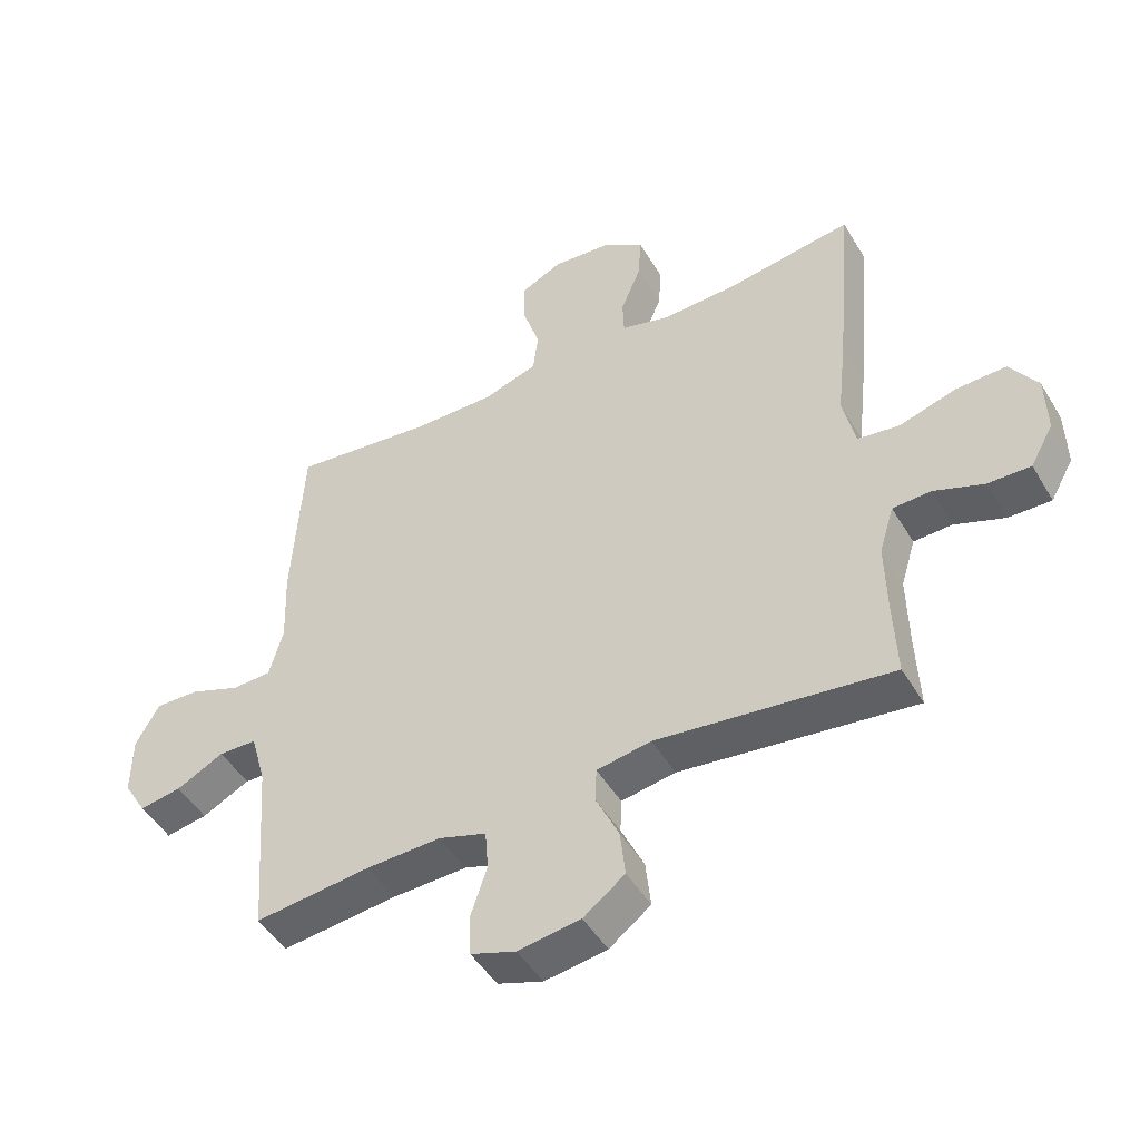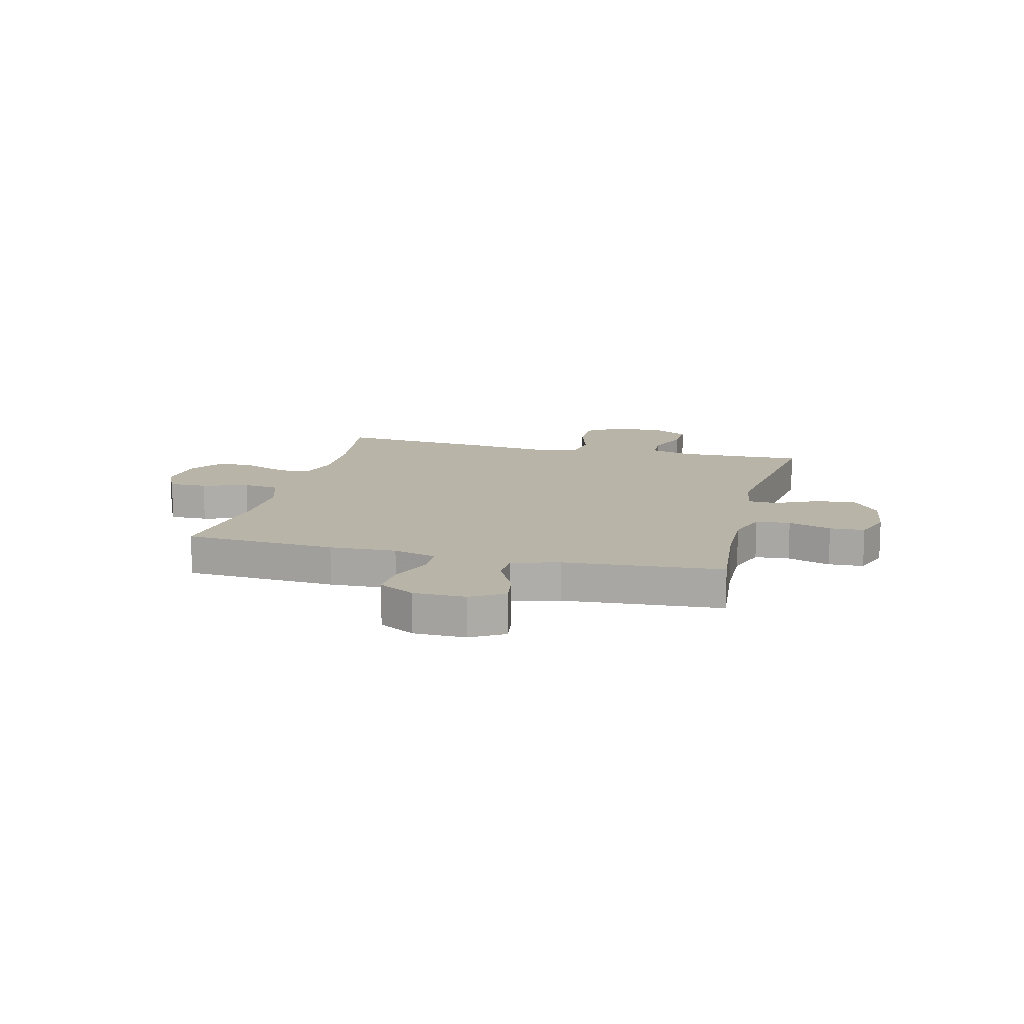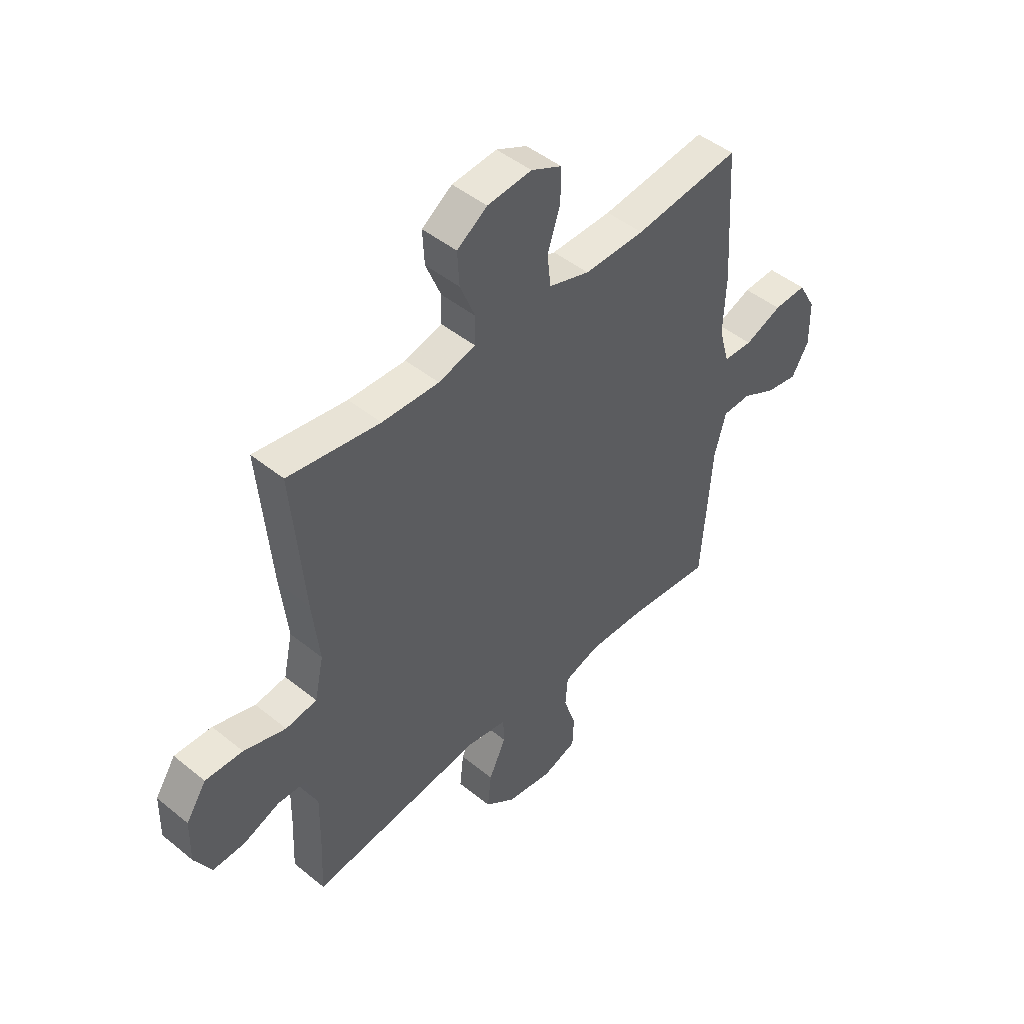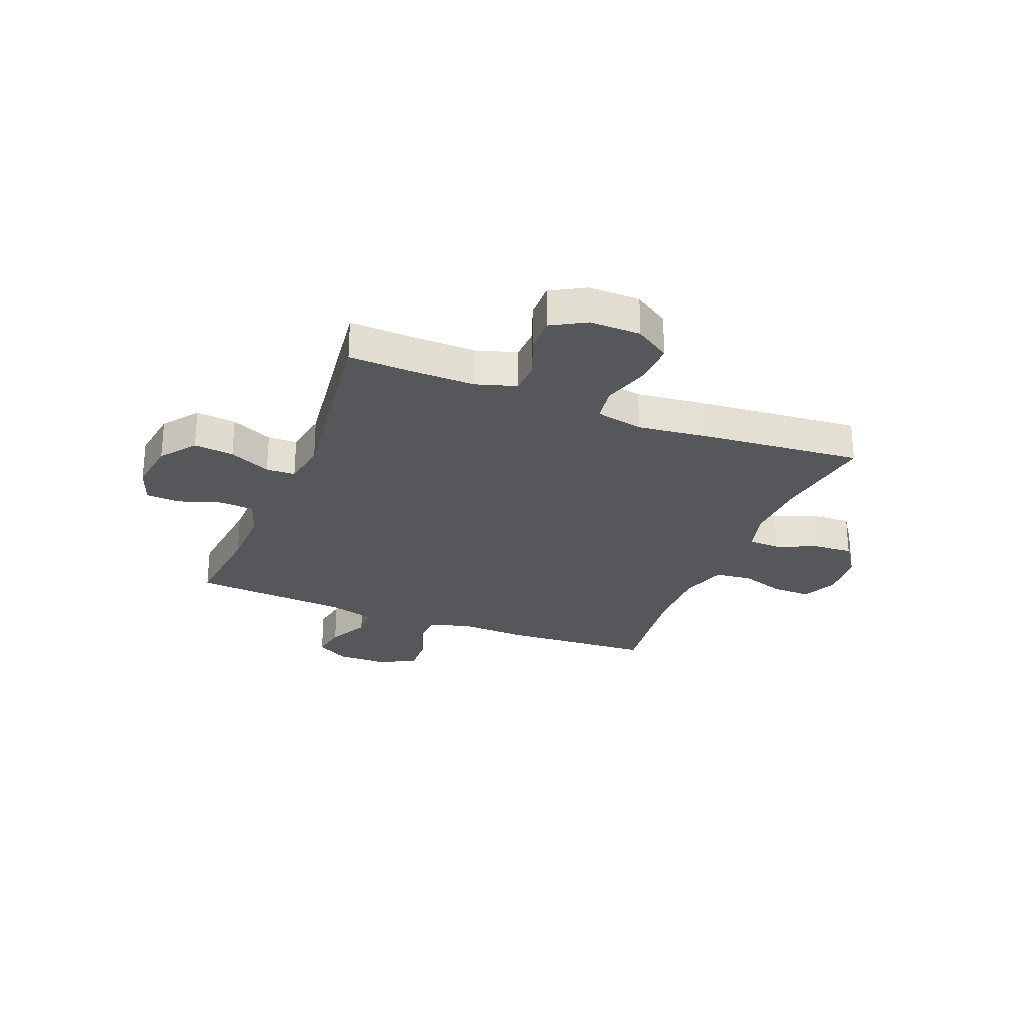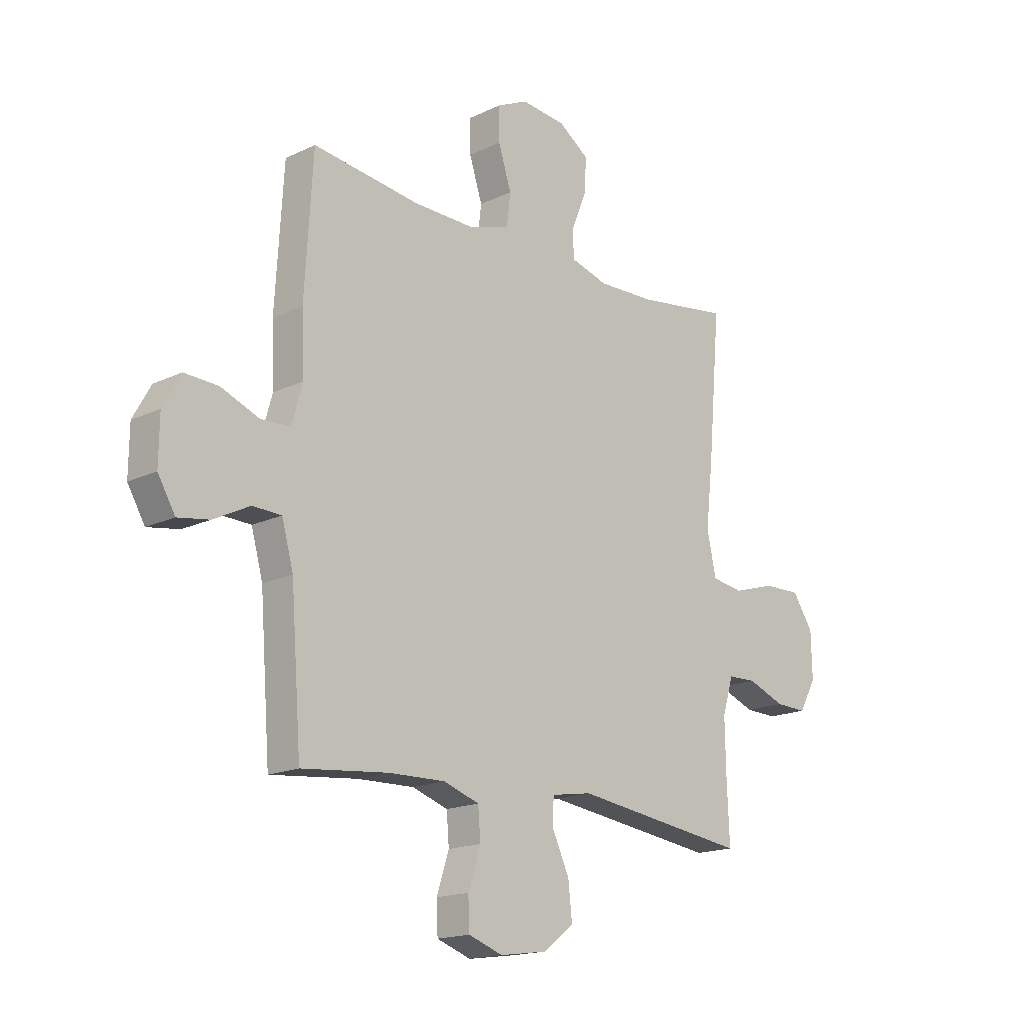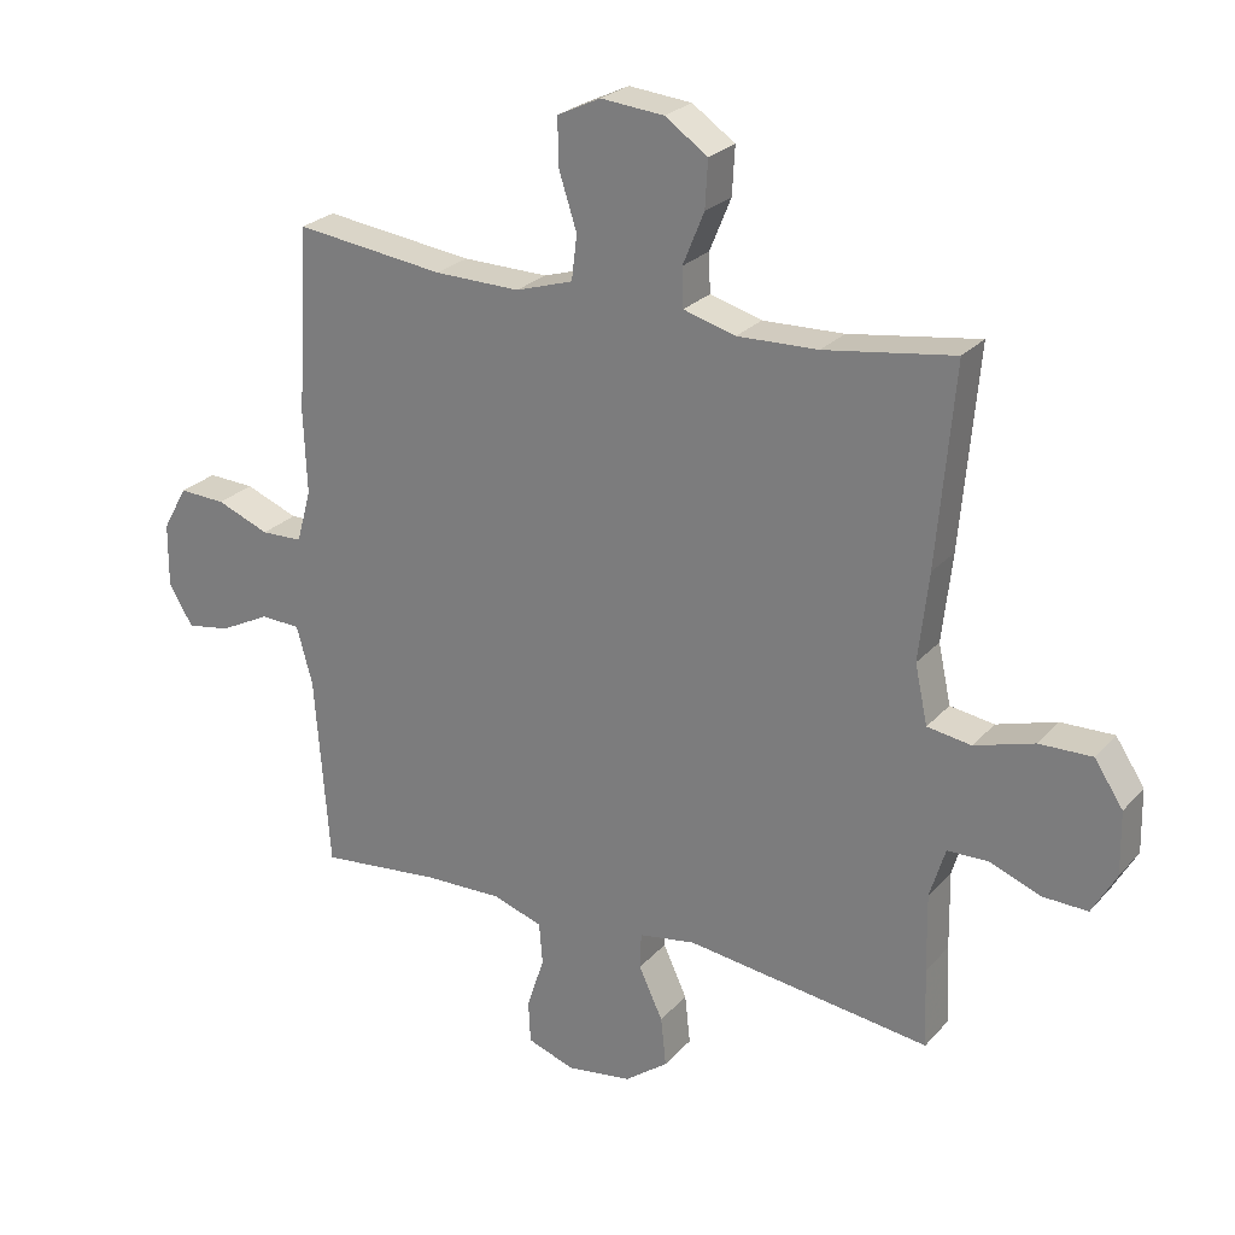
<metadata>
{"format":"obj","ext":"obj","renderer":"f3d","projection":"perspective","resolution":1024,"background":"white","views":[{"elev":-48.0,"azim":-150.4,"up":"+Z"},{"elev":13.0,"azim":104.1,"up":"+Y"},{"elev":46.6,"azim":-47.3,"up":"+Z"},{"elev":-26.8,"azim":-111.6,"up":"+Y"},{"elev":-17.0,"azim":133.8,"up":"+Z"},{"elev":25.1,"azim":-148.8,"up":"+Z"}]}
</metadata>
<code>
v 0.5 0.07 -0.5
v 0.318 0.07 -0.481
v 0.201 0.07 -0.478
v 0.126 0.07 -0.503
v 0.121 0.07 -0.566
v 0.147 0.07 -0.645
v 0.144 0.07 -0.709
v 0.073 0.07 -0.734
v -0.025 0.07 -0.72
v -0.09 0.07 -0.671
v -0.082 0.07 -0.597
v -0.046 0.07 -0.52
v -0.048 0.07 -0.466
v -0.133 0.07 -0.452
v -0.5 0.07 -0.5
v -0.495 0.07 -0.382
v -0.493 0.07 -0.265
v -0.516 0.07 -0.19
v -0.576 0.07 -0.188
v -0.654 0.07 -0.218
v -0.721 0.07 -0.22
v -0.757 0.07 -0.156
v -0.755 0.07 -0.062
v -0.712 0.07 0.003
v -0.633 0.07 0.001
v -0.544 0.07 -0.026
v -0.478 0.07 -0.016
v -0.459 0.07 0.072
v -0.474 0.07 0.204
v -0.5 0.07 0.5
v -0.306 0.07 0.471
v -0.185 0.07 0.467
v -0.107 0.07 0.489
v -0.105 0.07 0.547
v -0.137 0.07 0.625
v -0.141 0.07 0.696
v -0.077 0.07 0.74
v 0.017 0.07 0.749
v 0.082 0.07 0.718
v 0.081 0.07 0.648
v 0.054 0.07 0.564
v 0.062 0.07 0.497
v 0.148 0.07 0.47
v 0.276 0.07 0.472
v 0.5 0.07 0.5
v 0.517 0.07 0.221
v 0.512 0.07 0.099
v 0.534 0.07 0.02
v 0.596 0.07 0.018
v 0.675 0.07 0.049
v 0.745 0.07 0.052
v 0.782 0.07 -0.014
v 0.783 0.07 -0.109
v 0.747 0.07 -0.17
v 0.681 0.07 -0.159
v 0.606 0.07 -0.121
v 0.546 0.07 -0.123
v 0.522 0.07 -0.21
v 0.5 0 -0.5
v 0.318 0 -0.481
v 0.201 0 -0.478
v 0.126 0 -0.503
v 0.121 0 -0.566
v 0.147 0 -0.645
v 0.144 0 -0.709
v 0.073 0 -0.734
v -0.025 0 -0.72
v -0.09 0 -0.671
v -0.082 0 -0.597
v -0.046 0 -0.52
v -0.048 0 -0.466
v -0.133 0 -0.452
v -0.5 0 -0.5
v -0.495 0 -0.382
v -0.493 0 -0.265
v -0.516 0 -0.19
v -0.576 0 -0.188
v -0.654 0 -0.218
v -0.721 0 -0.22
v -0.757 0 -0.156
v -0.755 0 -0.062
v -0.712 0 0.003
v -0.633 0 0.001
v -0.544 0 -0.026
v -0.478 0 -0.016
v -0.459 0 0.072
v -0.474 0 0.204
v -0.5 0 0.5
v -0.306 0 0.471
v -0.185 0 0.467
v -0.107 0 0.489
v -0.105 0 0.547
v -0.137 0 0.625
v -0.141 0 0.696
v -0.077 0 0.74
v 0.017 0 0.749
v 0.082 0 0.718
v 0.081 0 0.648
v 0.054 0 0.564
v 0.062 0 0.497
v 0.148 0 0.47
v 0.276 0 0.472
v 0.5 0 0.5
v 0.517 0 0.221
v 0.512 0 0.099
v 0.534 0 0.02
v 0.596 0 0.018
v 0.675 0 0.049
v 0.745 0 0.052
v 0.782 0 -0.014
v 0.783 0 -0.109
v 0.747 0 -0.17
v 0.681 0 -0.159
v 0.606 0 -0.121
v 0.546 0 -0.123
v 0.522 0 -0.21
f 53 54 55 56
f 53 56 57
f 52 53 57
f 49 50 51 52
f 48 49 52 57
f 47 48 57 58
f 44 45 46 47
f 43 44 47 58
f 38 39 40 41
f 38 41 42
f 37 38 42
f 34 35 36 37
f 33 34 37 42
f 32 33 42 43
f 28 29 30 31
f 27 28 31 32
f 23 24 25 26
f 23 26 27
f 22 23 27
f 19 20 21 22
f 18 19 22 27
f 17 18 27 32
f 14 15 16
f 13 14 16 17
f 9 10 11 12
f 9 12 13
f 8 9 13
f 5 6 7 8
f 4 5 8 13
f 3 4 13 17
f 43 58 1 2
f 17 32 43
f 2 3 17 43
f 114 113 112 111
f 115 114 111
f 115 111 110
f 110 109 108 107
f 115 110 107 106
f 116 115 106 105
f 105 104 103 102
f 116 105 102 101
f 99 98 97 96
f 100 99 96
f 100 96 95
f 95 94 93 92
f 100 95 92 91
f 101 100 91 90
f 89 88 87 86
f 90 89 86 85
f 84 83 82 81
f 85 84 81
f 85 81 80
f 80 79 78 77
f 85 80 77 76
f 90 85 76 75
f 74 73 72
f 75 74 72 71
f 70 69 68 67
f 71 70 67
f 71 67 66
f 66 65 64 63
f 71 66 63 62
f 75 71 62 61
f 60 59 116 101
f 101 90 75
f 101 75 61 60
f 1 59 60 2
f 2 60 61 3
f 3 61 62 4
f 4 62 63 5
f 5 63 64 6
f 6 64 65 7
f 7 65 66 8
f 8 66 67 9
f 9 67 68 10
f 10 68 69 11
f 11 69 70 12
f 12 70 71 13
f 13 71 72 14
f 14 72 73 15
f 15 73 74 16
f 16 74 75 17
f 17 75 76 18
f 18 76 77 19
f 19 77 78 20
f 20 78 79 21
f 21 79 80 22
f 22 80 81 23
f 23 81 82 24
f 24 82 83 25
f 25 83 84 26
f 26 84 85 27
f 27 85 86 28
f 28 86 87 29
f 29 87 88 30
f 30 88 89 31
f 31 89 90 32
f 32 90 91 33
f 33 91 92 34
f 34 92 93 35
f 35 93 94 36
f 36 94 95 37
f 37 95 96 38
f 38 96 97 39
f 39 97 98 40
f 40 98 99 41
f 41 99 100 42
f 42 100 101 43
f 43 101 102 44
f 44 102 103 45
f 45 103 104 46
f 46 104 105 47
f 47 105 106 48
f 48 106 107 49
f 49 107 108 50
f 50 108 109 51
f 51 109 110 52
f 52 110 111 53
f 53 111 112 54
f 54 112 113 55
f 55 113 114 56
f 56 114 115 57
f 57 115 116 58
f 58 116 59 1

</code>
